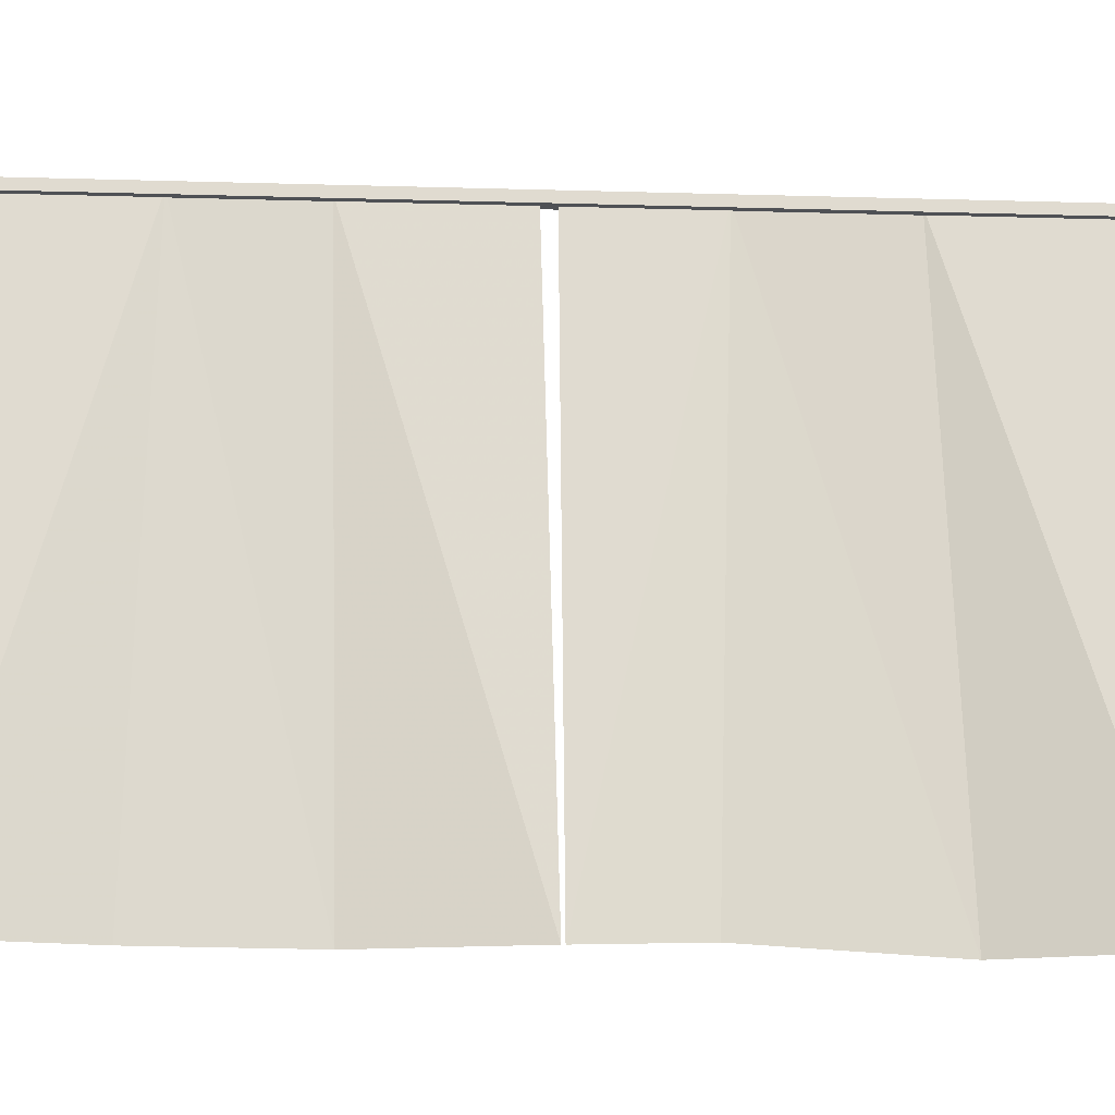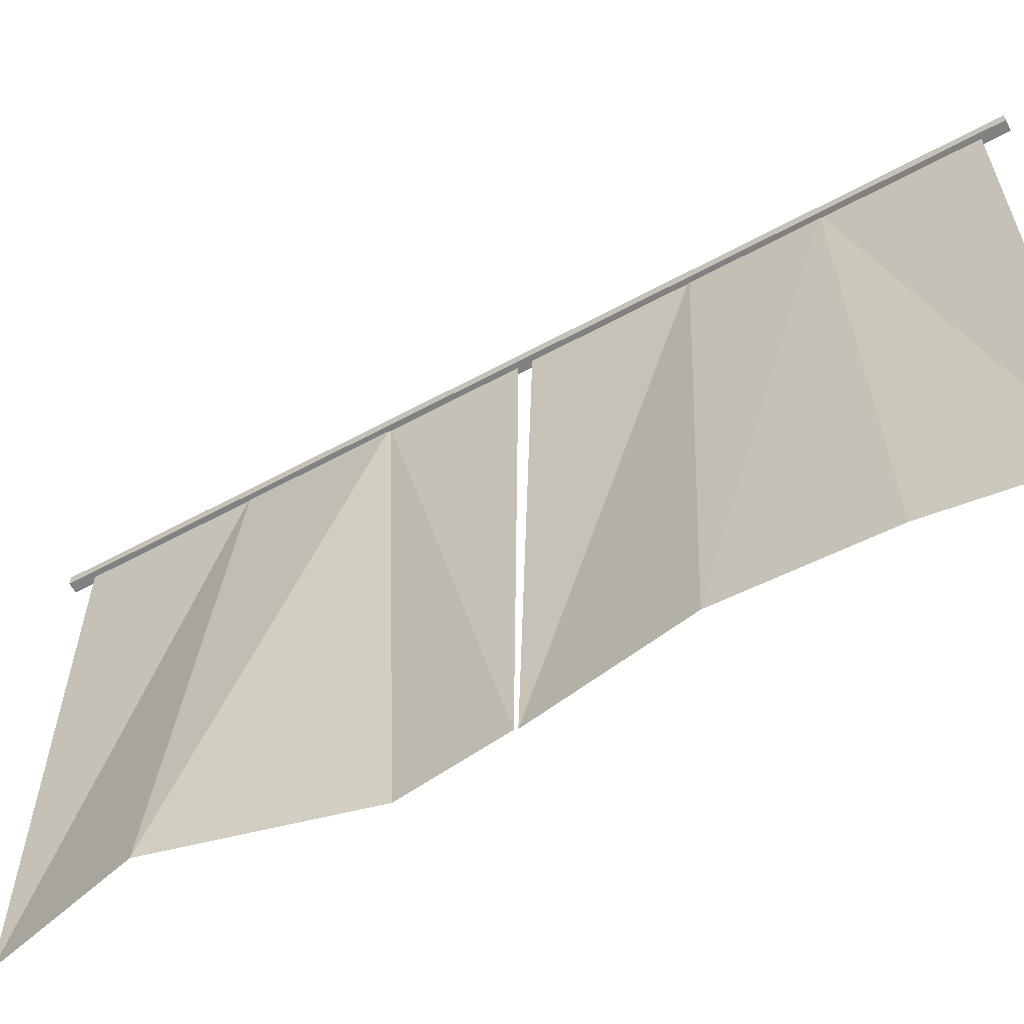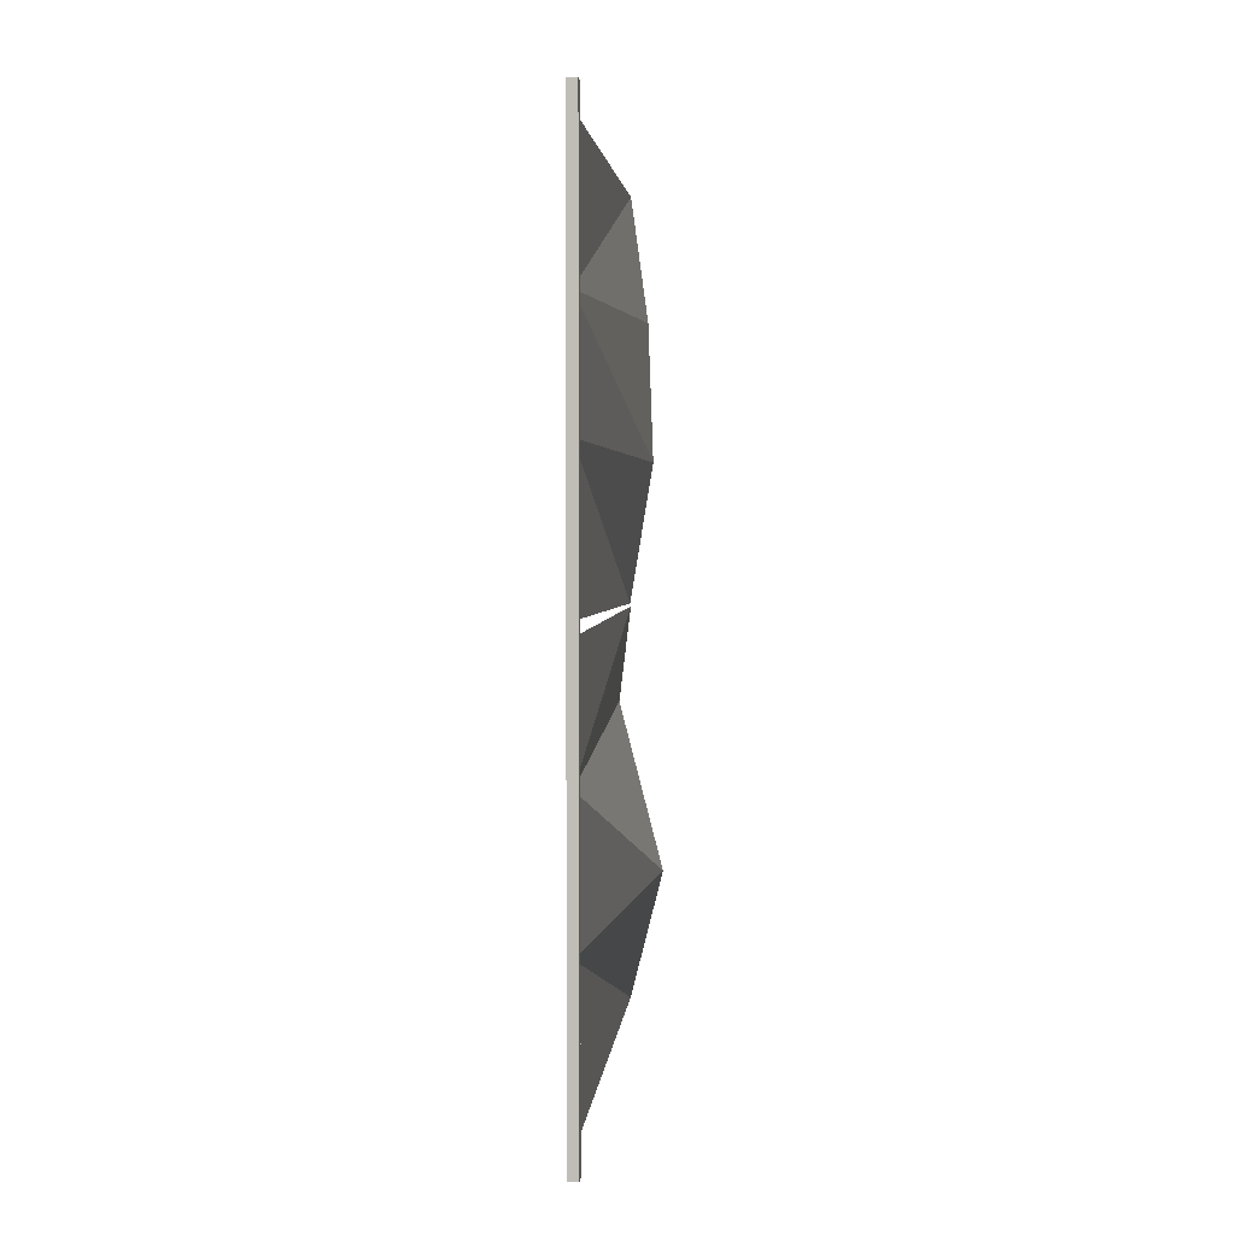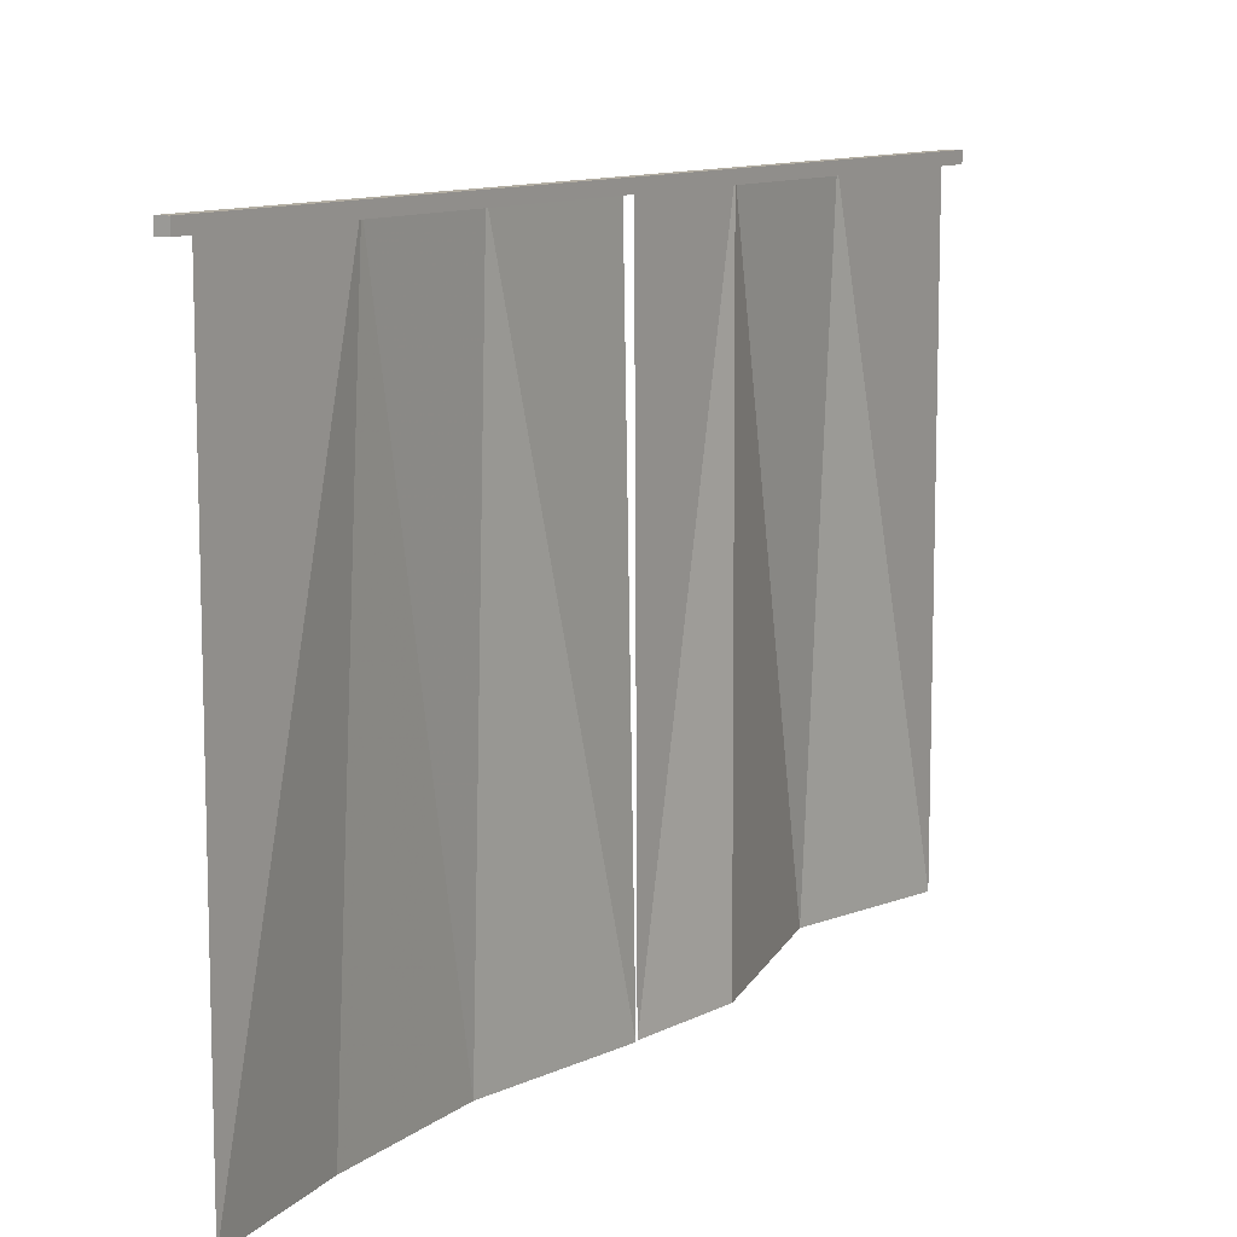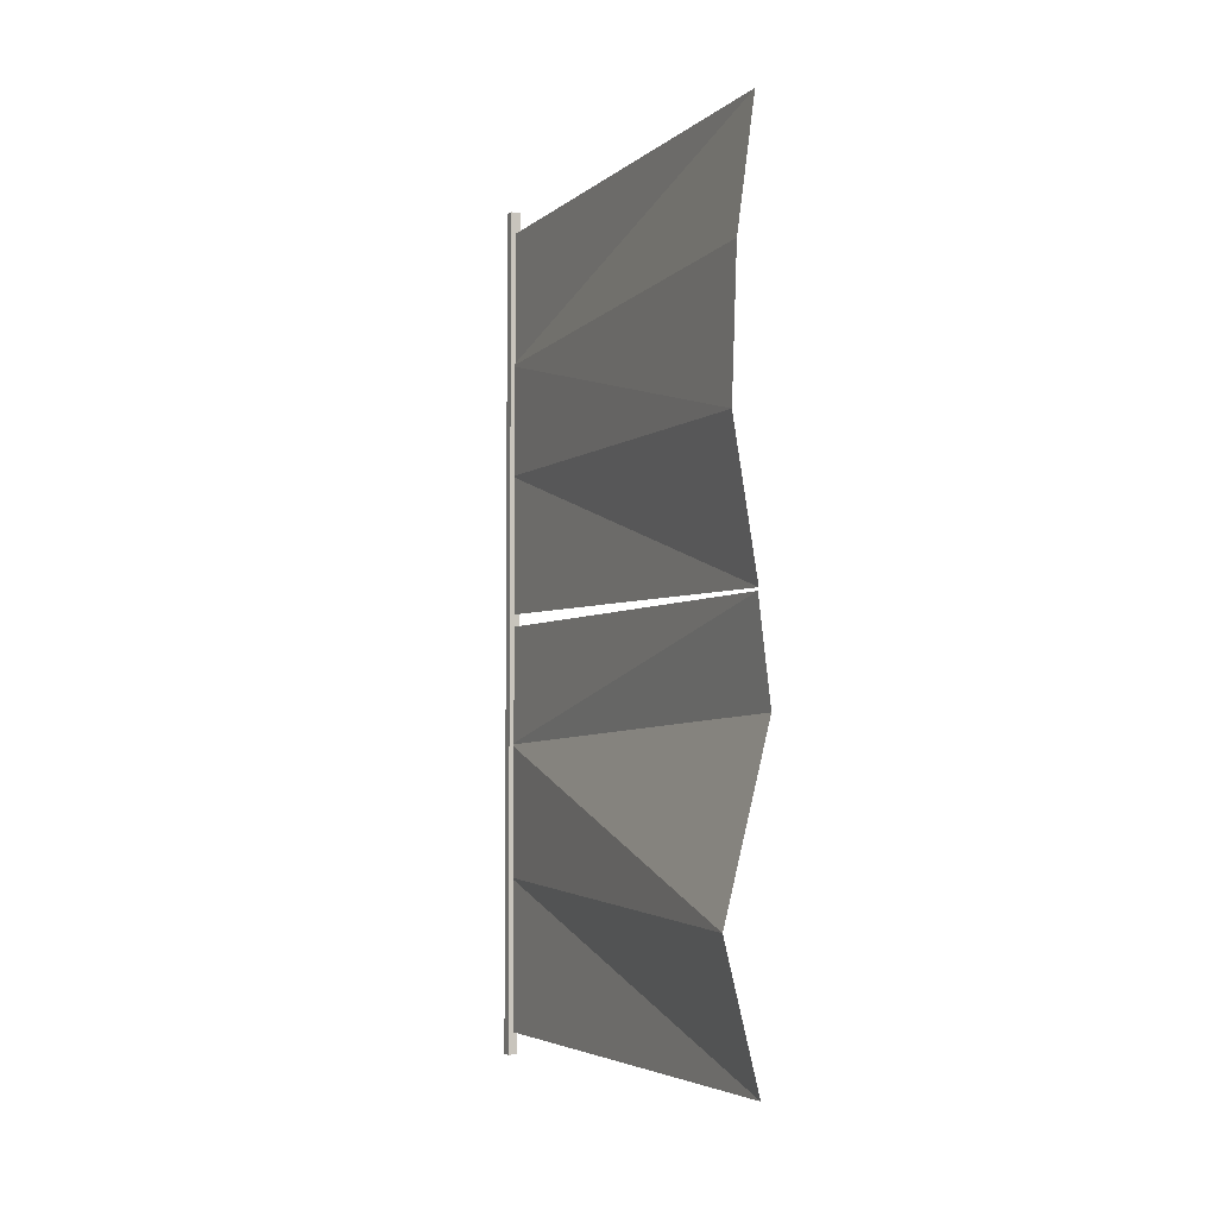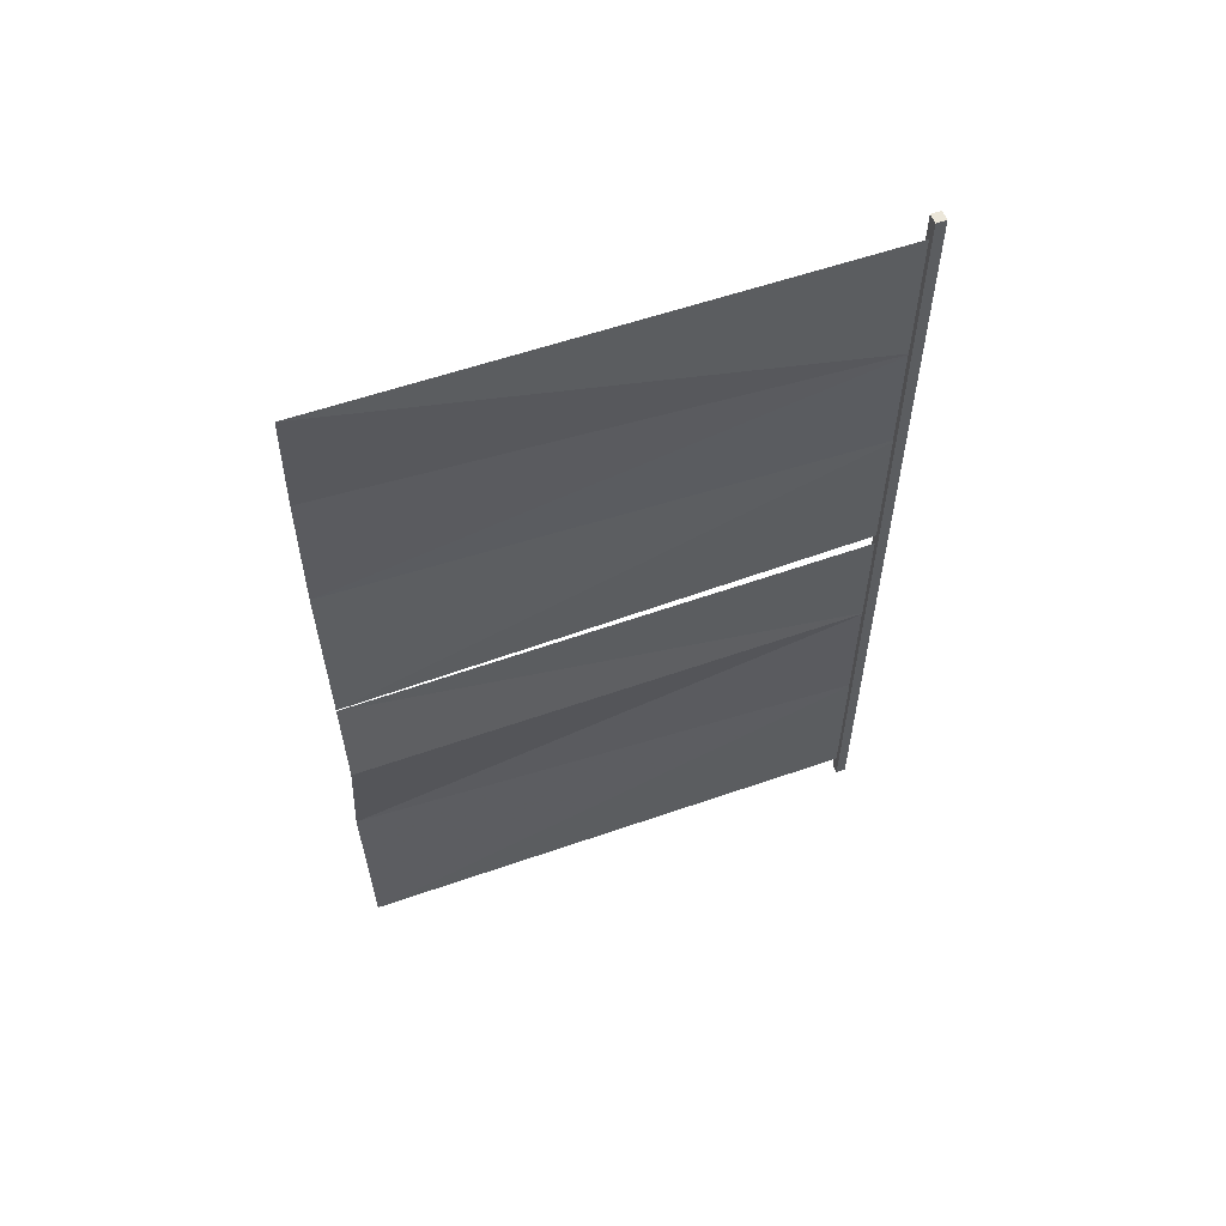
<metadata>
{"format":"obj","ext":"obj","renderer":"f3d","projection":"perspective","resolution":1024,"background":"white","views":[{"elev":-19.5,"azim":87.0,"up":"+Y"},{"elev":-60.5,"azim":-61.1,"up":"+Y"},{"elev":3.5,"azim":-174.7,"up":"+Z"},{"elev":10.6,"azim":31.5,"up":"+Y"},{"elev":-4.6,"azim":-24.7,"up":"+Z"},{"elev":57.1,"azim":70.0,"up":"+Z"}]}
</metadata>
<code>
o Window_2_Plane.005
v 5.737 -0.8875 -5.927
v 5.737 2.202 -5.927
v 5.737 -0.8875 -1.108
v 5.737 2.202 -1.108
v 5.541 -0.8875 -5.147
v 5.806 -0.8875 -4.119
v 5.737 -0.8875 -3.545
v 5.602 -0.8875 -2.683
v 5.633 -0.8875 -1.855
v 5.737 2.202 -1.921
v 5.737 2.202 -2.599
v 5.737 2.202 -3.442
v 5.737 2.202 -4.225
v 5.737 2.202 -5.018
v 5.742 -0.8884 -3.528
v 5.737 2.202 -3.517
v 5.707 2.164 -0.9751
v 5.707 2.164 -6.06
v 5.767 2.164 -6.06
v 5.767 2.164 -0.9751
v 5.707 2.223 -0.9751
v 5.707 2.223 -6.06
v 5.767 2.223 -6.06
v 5.767 2.223 -0.9751
f 10 9 3
f 2 1 14
f 14 5 13
f 13 6 7
f 12 15 11
f 11 8 10
f 17 18 19
f 21 24 23
f 17 21 22
f 19 23 24
f 21 17 24
f 4 10 3
f 1 5 14
f 5 6 13
f 16 13 7
f 15 8 11
f 8 9 10
f 20 17 19
f 22 21 23
f 18 17 22
f 20 19 24
f 17 20 24
f 18 22 23
f 19 18 23

</code>
